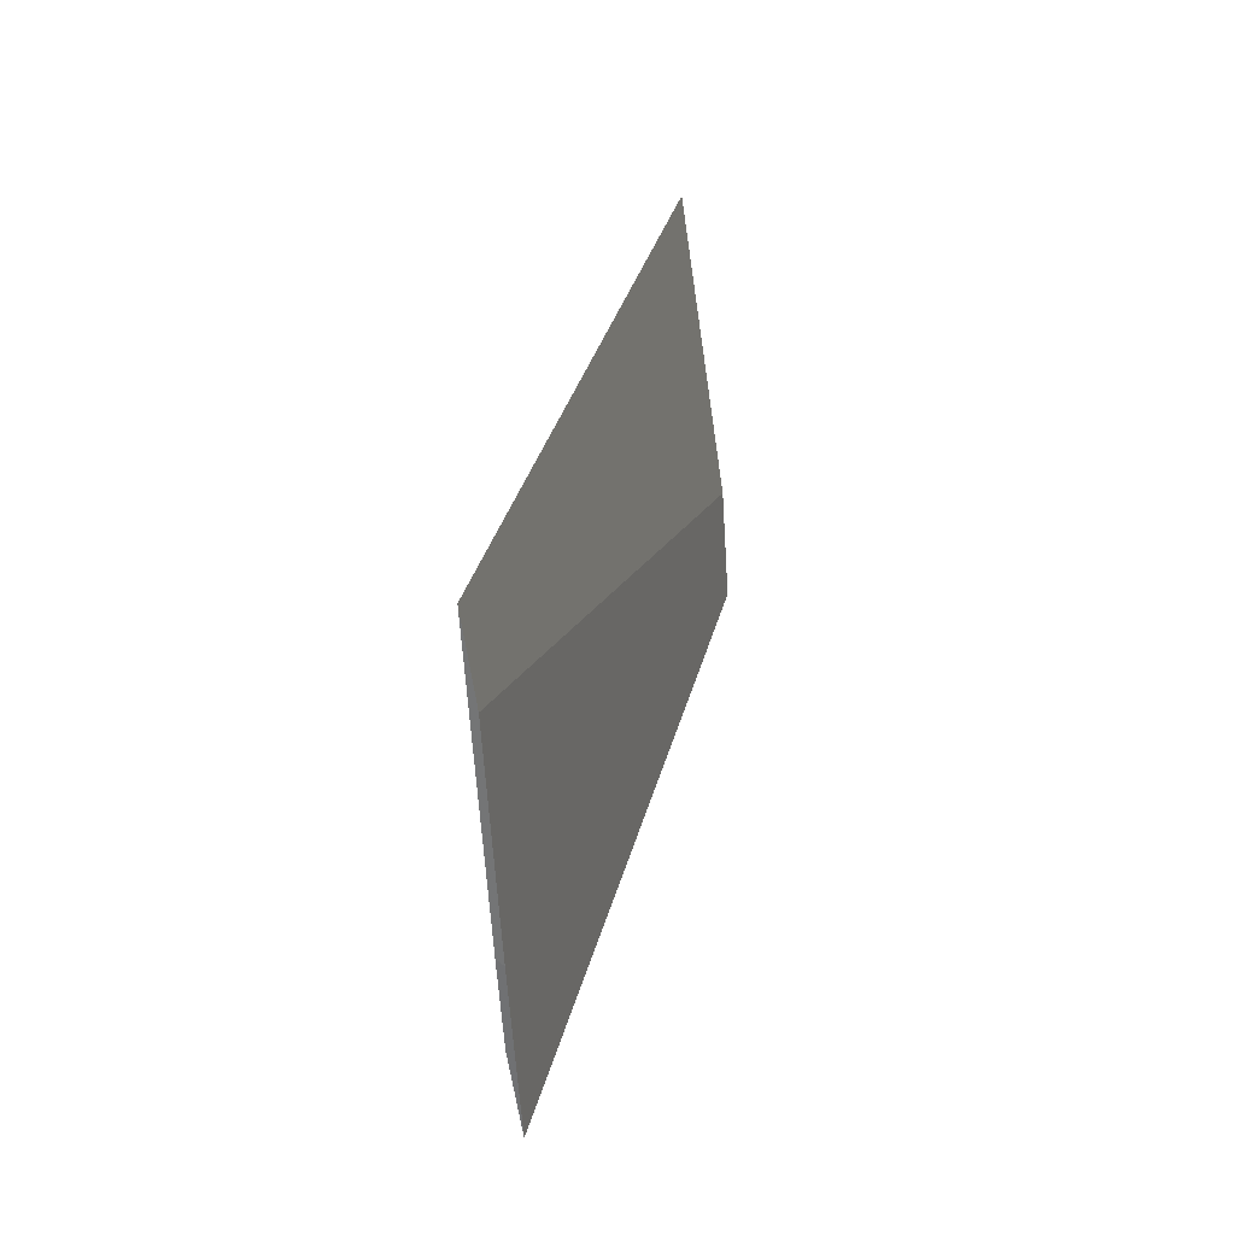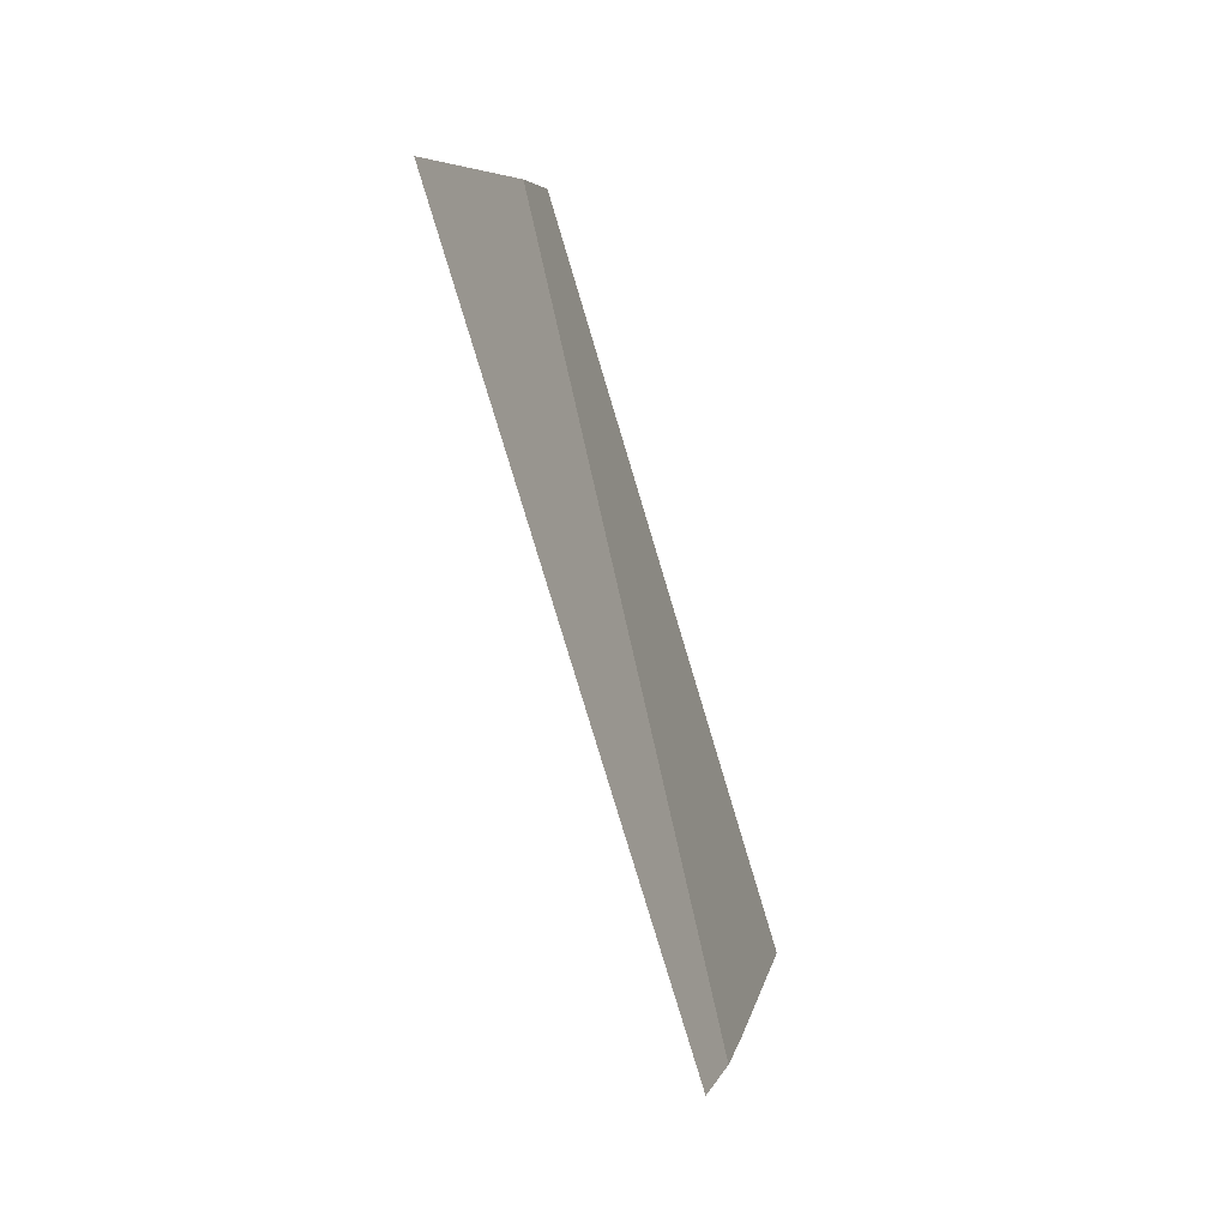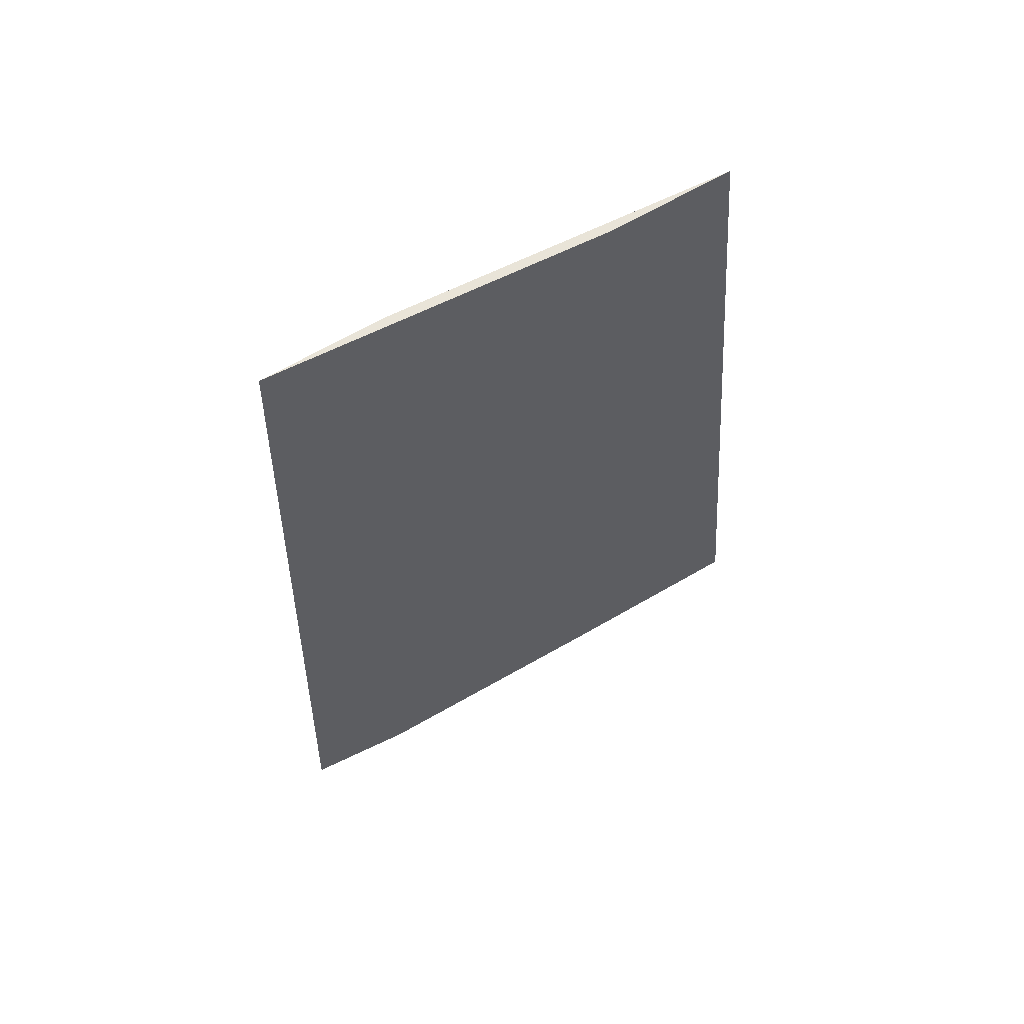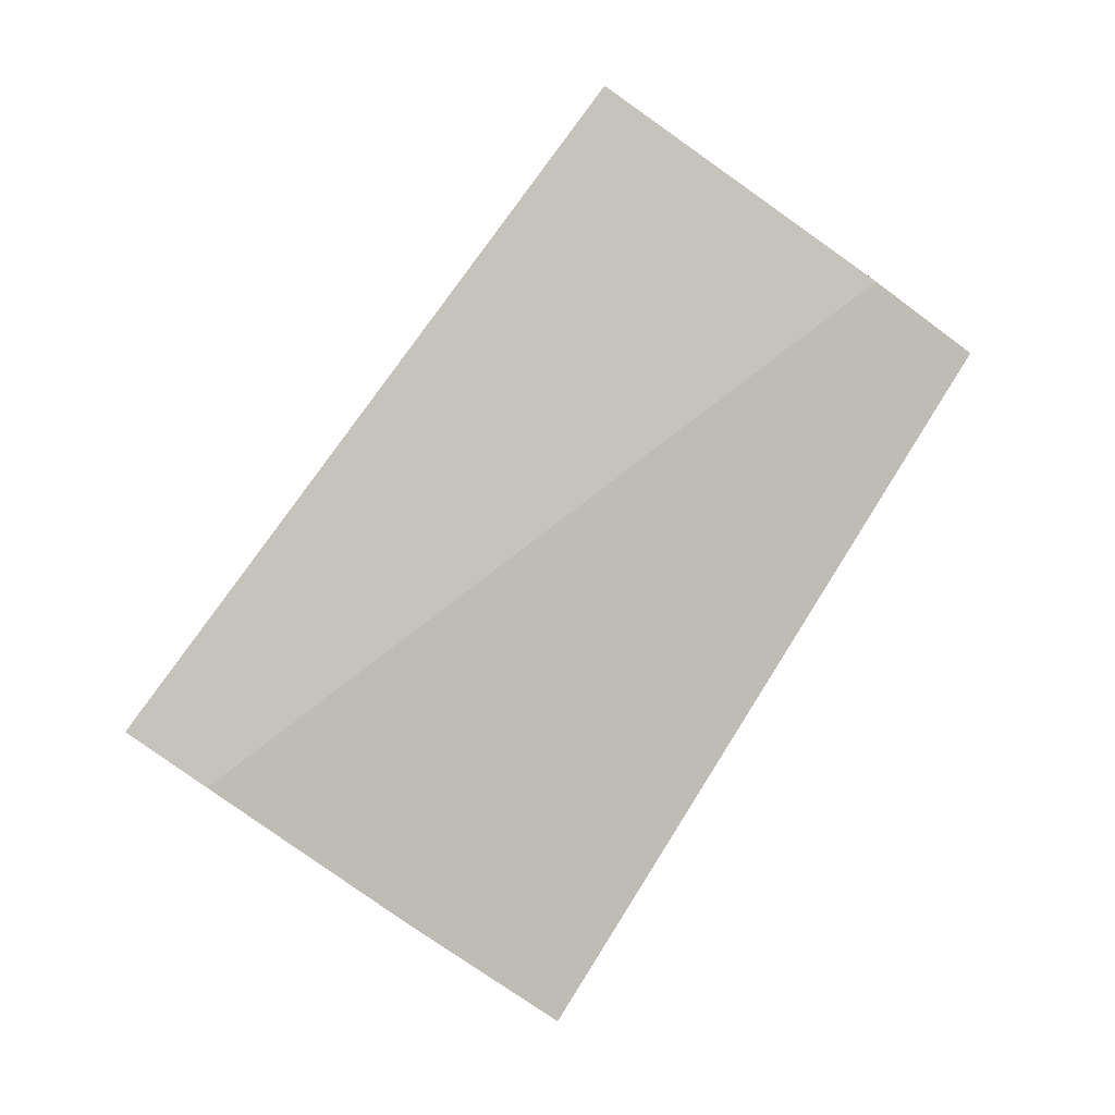
<metadata>
{"format":"obj","ext":"obj","renderer":"f3d","projection":"perspective","resolution":1024,"background":"white","views":[{"elev":-24.5,"azim":-48.3,"up":"+Z"},{"elev":-28.6,"azim":138.2,"up":"+Z"},{"elev":-19.5,"azim":34.6,"up":"+Y"},{"elev":-4.7,"azim":20.1,"up":"+Z"}]}
</metadata>
<code>
v -0.4139 -0.2176 -0.06127
v -0.4097 -0.215 -0.06467
v -0.4002 -0.2071 -0.07289
v -0.3996 -0.2072 -0.07319
v -0.3961 -0.204 -0.07619
v -0.3918 -0.2013 -0.07952
v -0.3862 -0.2081 -0.02127
v -0.381 -0.2042 -0.0255
v -0.3713 -0.1988 -0.03286
v -0.3661 -0.1948 -0.03711
f 2 1 3
f 1 2 9
f 8 3 1
f 8 1 7
f 7 1 9
f 4 2 3
f 10 2 4
f 10 9 2
f 4 3 5
f 5 3 8
f 6 4 5
f 6 10 4
f 10 6 5
f 8 10 5
f 7 9 8
f 10 8 9

</code>
